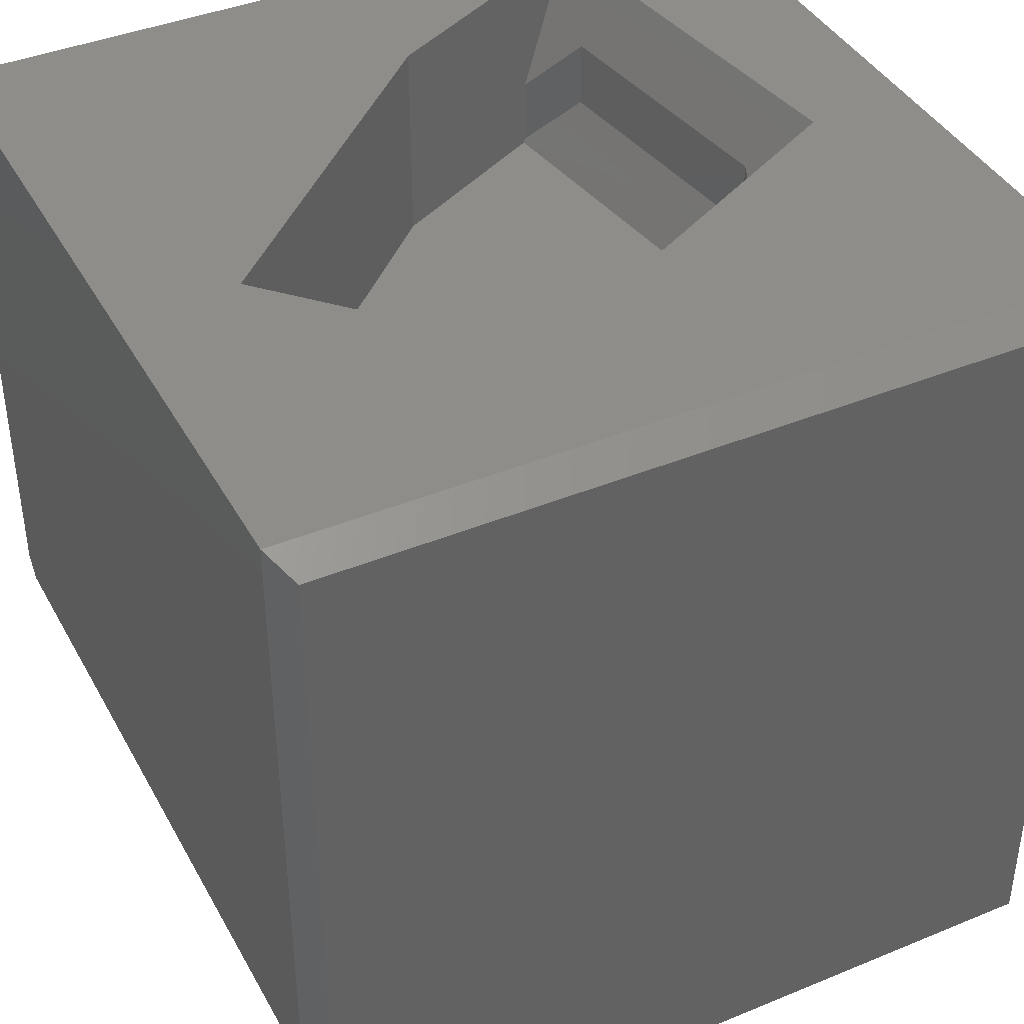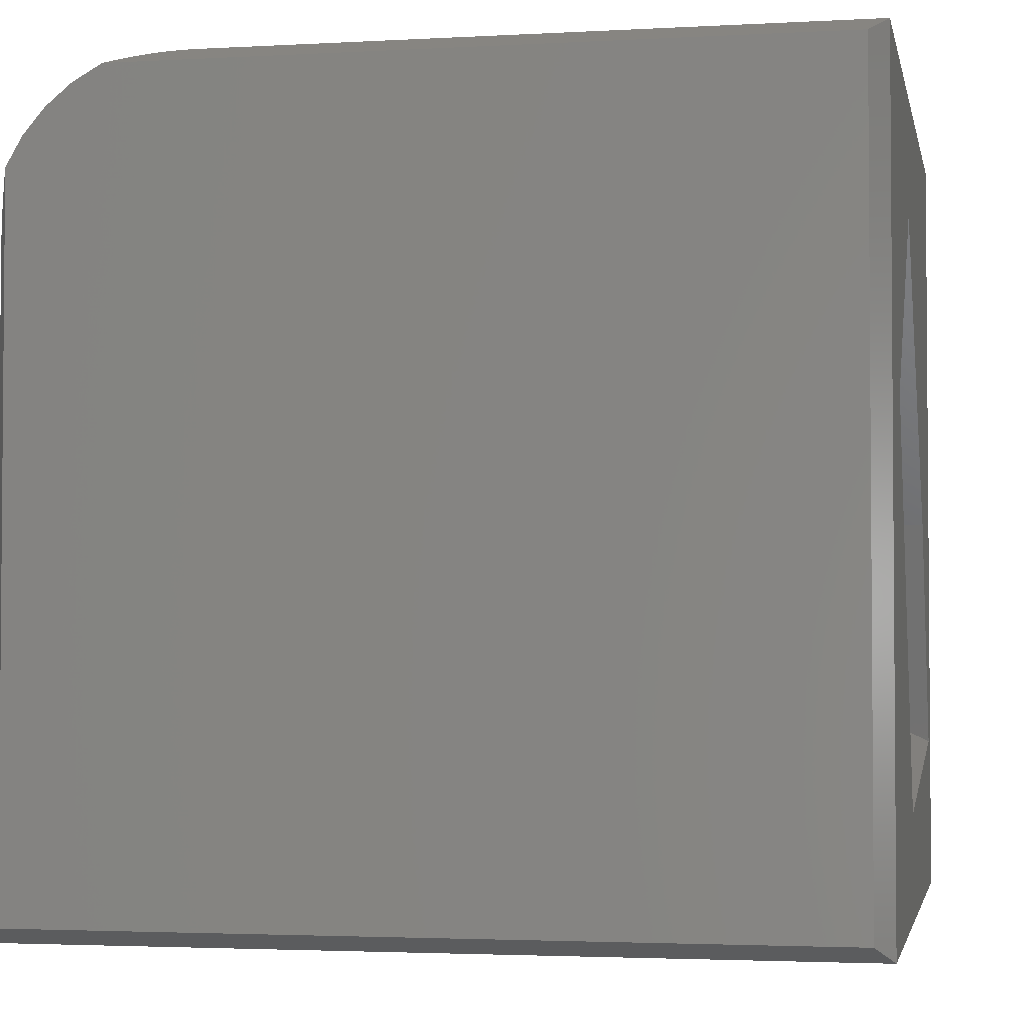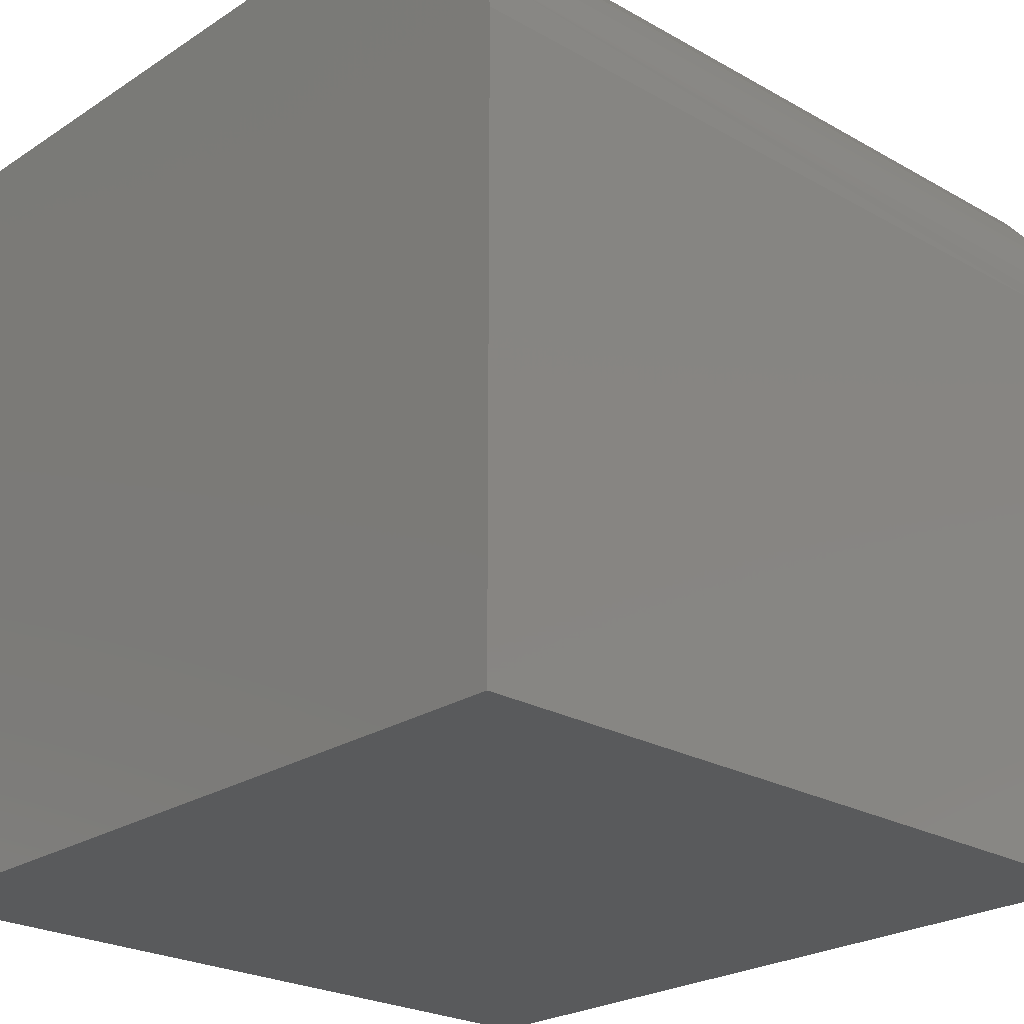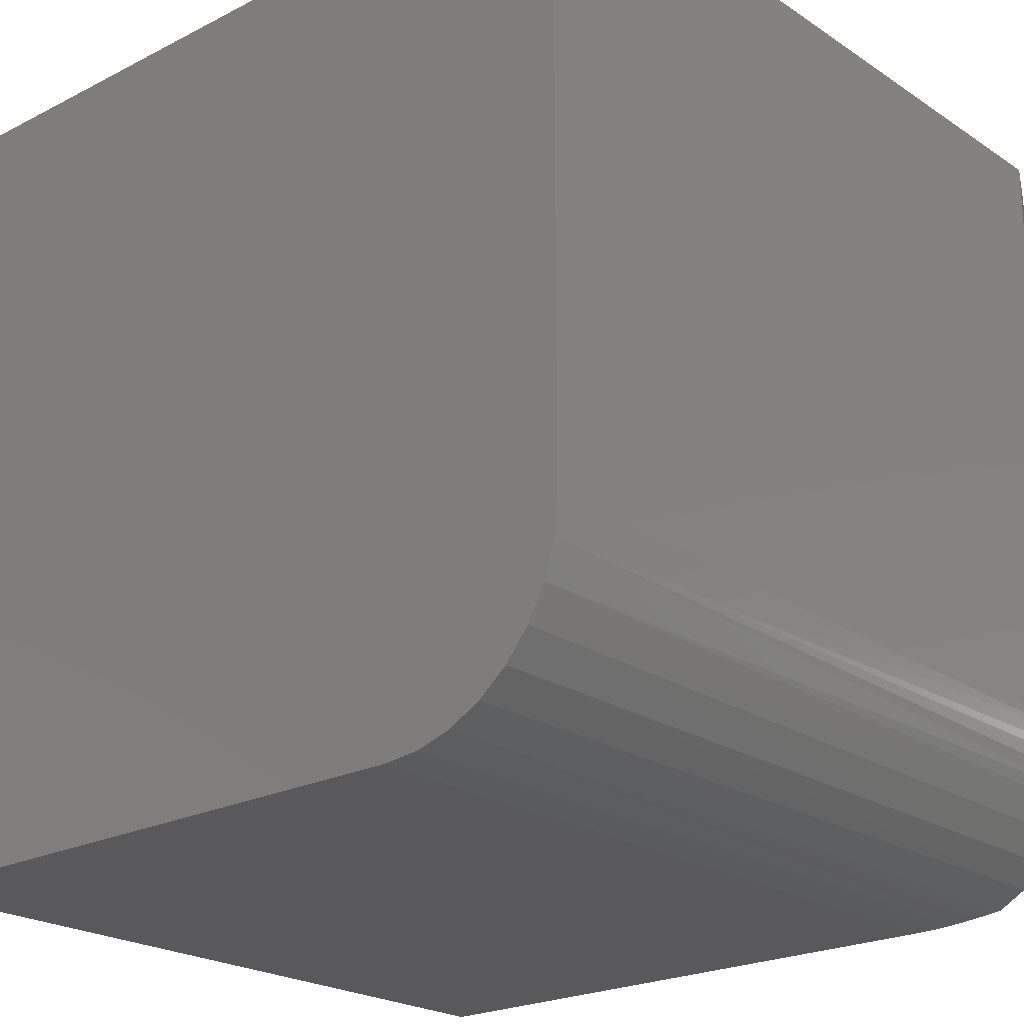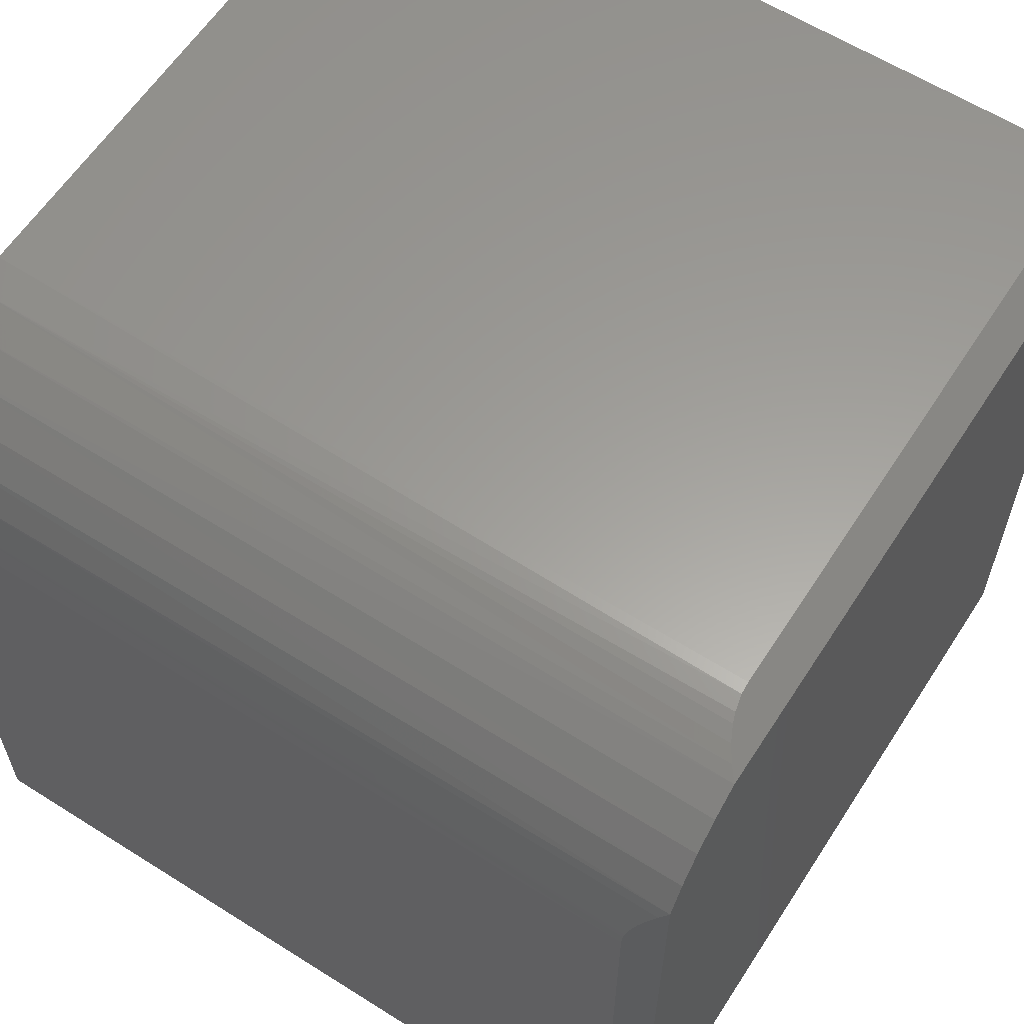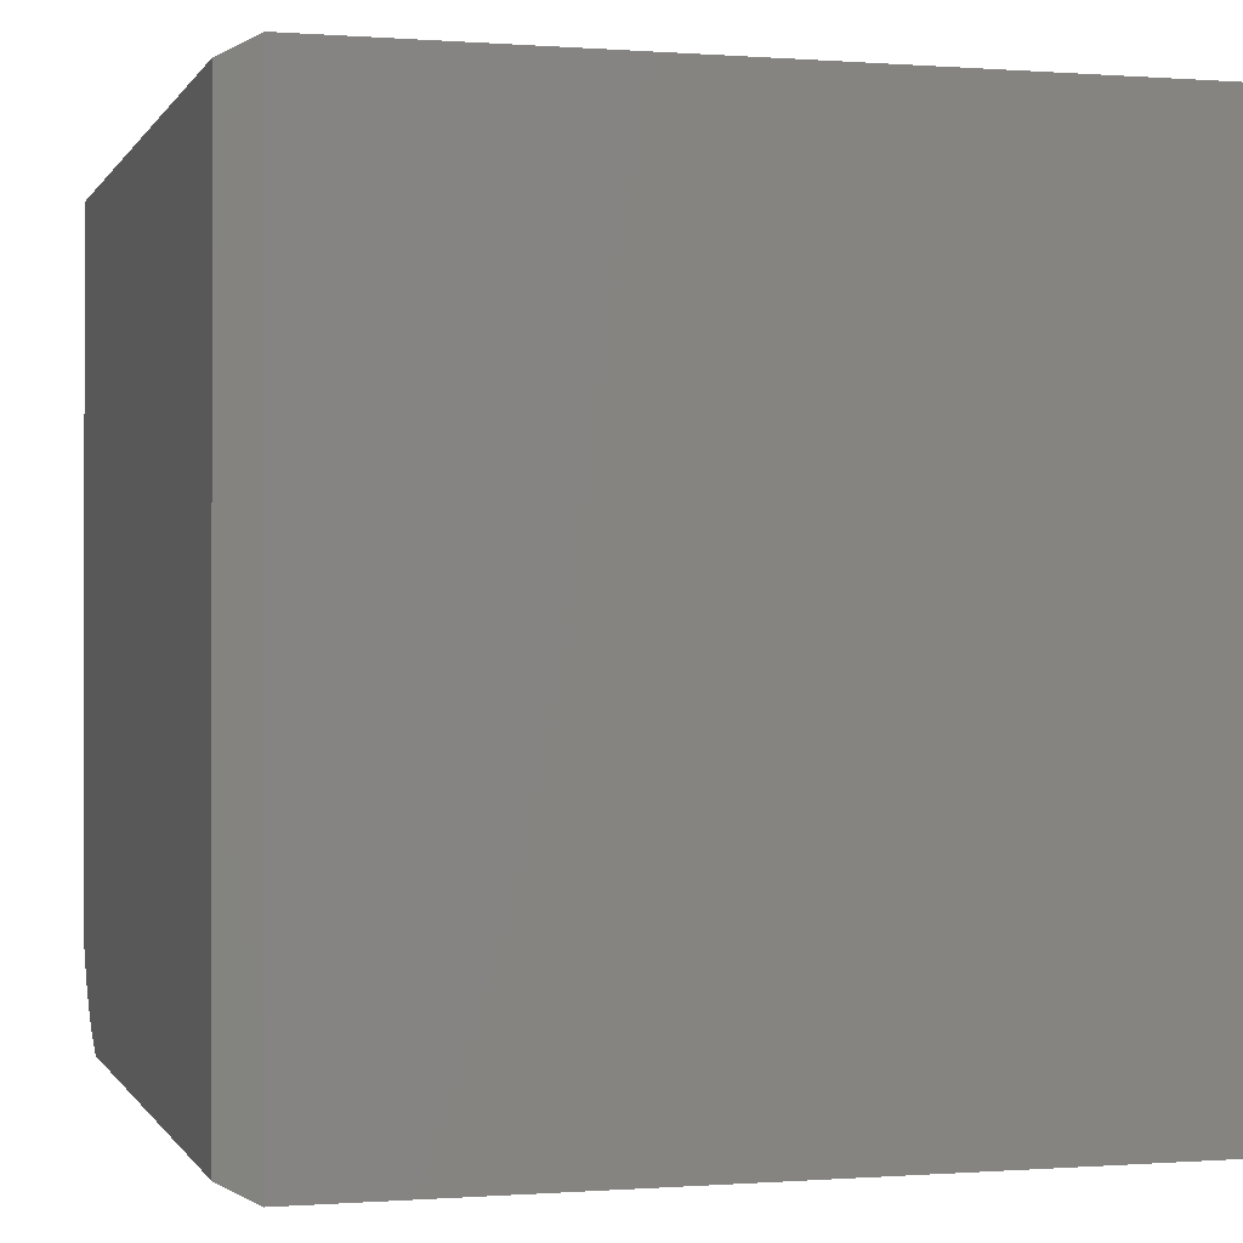
<metadata>
{"format":"stl","ext":"stl","renderer":"f3d","projection":"perspective","resolution":1024,"background":"white","views":[{"elev":40.8,"azim":-116.7,"up":"+Z"},{"elev":-2.8,"azim":-78.9,"up":"+Y"},{"elev":-24.1,"azim":136.9,"up":"+Y"},{"elev":-22.4,"azim":131.4,"up":"+Z"},{"elev":60.8,"azim":-147.2,"up":"+Y"},{"elev":-0.2,"azim":-15.9,"up":"+Z"}]}
</metadata>
<code>
# stl→obj: 73 verts, 142 faces
v -0.1967 0.02823 0.5625
v -0.06822 -0.2202 0.6286
v -0.06822 -0.2202 0.5625
v -0.2142 0.06195 0.5743
v -0.2058 0.04584 0.5655
v -0.2102 0.05426 0.5692
v -0.03864 -0.2774 0.75
v -0.2013 0.03701 0.5632
v -0.2266 0.08594 0.75
v -0.2178 0.0689 0.5807
v -0.2208 0.07484 0.5882
v -0.2233 0.07958 0.5965
v -0.2251 0.08309 0.6056
v -0.2262 0.08522 0.6152
v -0.2266 0.08594 0.625
v 0.3051 -0.1667 0.5625
v 0.2225 -0.006168 0.5625
v 0.00663 0.2192 0.5625
v -0.0366 0.2644 0.625
v -0.0366 0.2644 0.75
v -0.03606 0.2638 0.6152
v -0.03447 0.2622 0.6056
v -0.03184 0.2594 0.5965
v -0.02827 0.2557 0.5881
v -0.02383 0.2511 0.5807
v -0.01861 0.2456 0.5743
v -0.01279 0.2395 0.5692
v -0.006479 0.2329 0.5654
v 0.000161 0.226 0.5632
v 0.2225 -0.006168 0.75
v 0.008044 -0.2394 0.625
v 0.008044 -0.2394 0.6875
v 0.2584 -0.2047 0.625
v 0.2584 -0.2047 0.6875
v 0.306 -0.1684 0.566
v 0.306 -0.1684 0.6285
v 0.3355 -0.2256 0.75
v -0.3438 0.375 0.75
v -0.3438 -0.375 0.75
v 0.375 0.375 0.75
v 0.375 -0.375 0.75
v 0.375 0.2031 0
v 0.375 0.2367 0.003303
v 0.375 -0.375 0
v 0.375 0.375 0.1719
v 0.375 0.2689 0.01308
v 0.375 0.2986 0.02897
v 0.375 0.3247 0.05034
v 0.375 0.346 0.07639
v 0.375 0.3619 0.1061
v 0.375 0.3717 0.1383
v -0.375 -0.3594 0.7344
v -0.375 0.3594 0.7344
v -0.3574 0.3682 0.1239
v -0.3657 0.364 0.1115
v -0.3508 0.3715 0.1373
v -0.375 0.3594 0.1003
v -0.3438 0.375 0.1719
v -0.3444 0.3747 0.1607
v -0.3476 0.3731 0.1461
v -0.354 0.2448 0.005122
v -0.3672 0.2655 0.01171
v -0.3601 0.2555 0.008171
v -0.375 0.2747 0.01562
v -0.3491 0.2332 0.002658
v -0.3456 0.2211 0.0009433
v -0.3446 0.2152 0.0004076
v -0.3438 0.2031 0
v -0.3438 -0.375 0
v -0.375 -0.3594 0.01562
v -0.375 0.3442 0.07376
v -0.375 0.3247 0.05034
v -0.375 0.3012 0.03076
f 1 2 3
f 4 5 6
f 7 2 1
f 7 1 8
f 7 8 9
f 8 5 4
f 8 4 10
f 8 10 11
f 8 11 12
f 8 12 13
f 8 13 14
f 8 14 15
f 8 15 9
f 3 16 1
f 1 16 17
f 1 17 18
f 19 20 15
f 15 20 9
f 19 21 22
f 20 19 22
f 20 22 23
f 20 23 24
f 20 24 25
f 20 25 26
f 20 26 27
f 20 27 28
f 20 28 29
f 20 29 18
f 20 18 17
f 20 17 30
f 29 8 18
f 8 1 18
f 5 8 29
f 28 5 29
f 6 5 28
f 27 6 28
f 4 6 27
f 26 4 27
f 10 4 26
f 25 10 26
f 11 10 25
f 24 11 25
f 12 11 24
f 23 12 24
f 13 12 23
f 23 22 13
f 13 22 21
f 13 21 14
f 14 21 19
f 14 19 15
f 31 32 33
f 33 32 34
f 30 17 16
f 30 16 35
f 30 35 36
f 30 36 37
f 2 7 32
f 36 34 37
f 37 34 32
f 37 32 7
f 2 32 3
f 3 32 31
f 3 31 16
f 16 31 33
f 16 33 35
f 36 35 34
f 34 35 33
f 38 9 20
f 38 39 9
f 40 38 20
f 40 20 30
f 40 30 37
f 40 37 41
f 41 37 39
f 39 37 7
f 39 7 9
f 42 43 44
f 45 40 41
f 45 41 44
f 45 44 43
f 45 43 46
f 45 46 47
f 45 47 48
f 45 48 49
f 45 49 50
f 45 50 51
f 39 38 52
f 52 38 53
f 54 55 56
f 57 53 38
f 57 38 58
f 57 58 59
f 57 59 60
f 57 60 56
f 57 56 55
f 61 62 63
f 64 62 61
f 64 61 65
f 64 65 66
f 64 66 67
f 64 67 68
f 64 68 69
f 64 69 70
f 69 68 44
f 44 68 42
f 70 52 53
f 70 53 57
f 70 57 71
f 70 71 72
f 70 72 73
f 70 73 64
f 45 58 40
f 40 58 38
f 43 66 65
f 46 63 62
f 51 56 60
f 57 55 50
f 57 50 49
f 57 49 71
f 64 73 47
f 64 47 46
f 64 46 62
f 42 68 43
f 43 68 67
f 43 67 66
f 63 46 61
f 61 46 43
f 61 43 65
f 47 73 48
f 48 73 72
f 48 72 49
f 49 72 71
f 50 55 51
f 51 55 54
f 51 54 56
f 58 45 59
f 59 45 51
f 59 51 60
f 69 44 39
f 39 44 41
f 69 39 70
f 70 39 52

</code>
